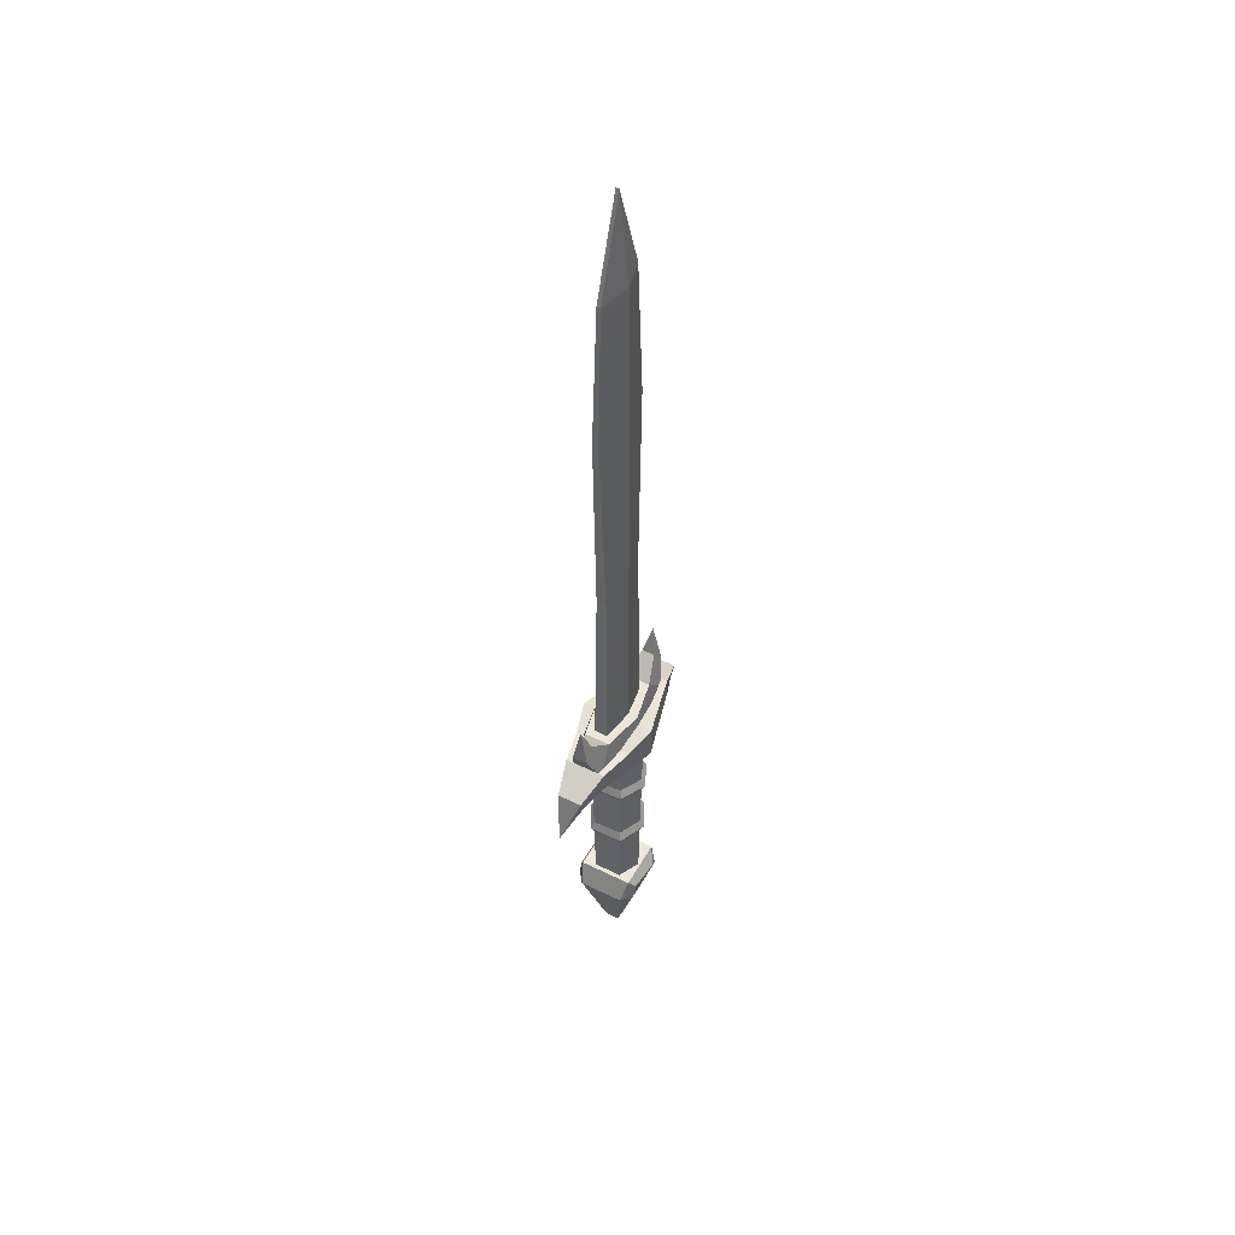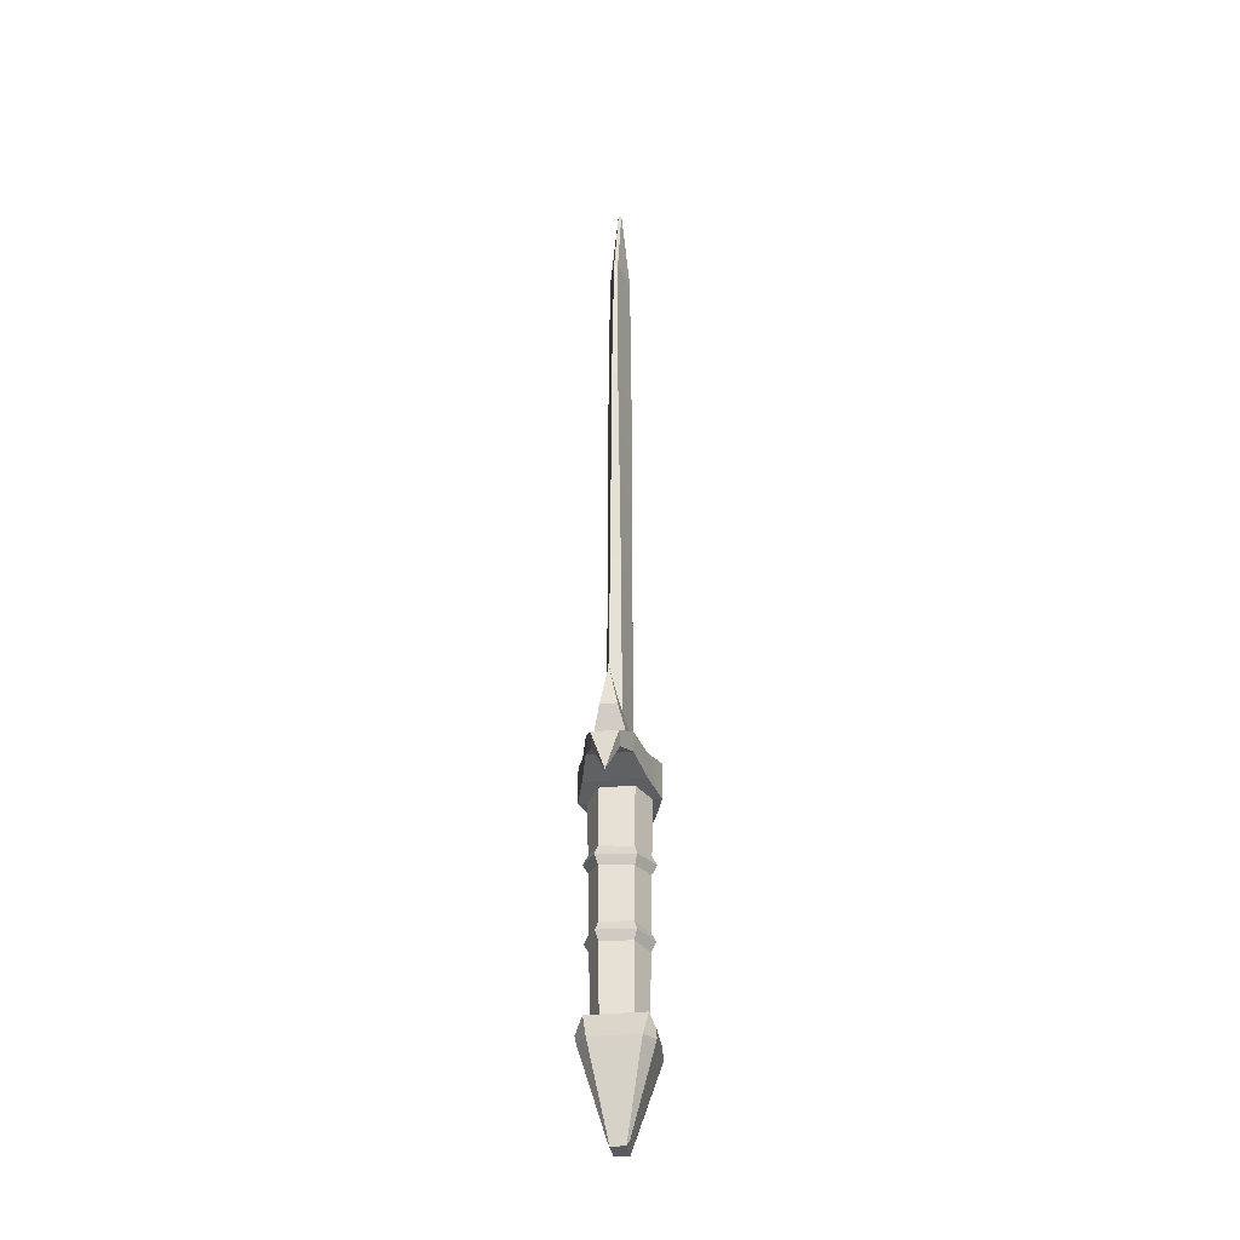
<metadata>
{"format":"obj","ext":"obj","renderer":"f3d","projection":"perspective","resolution":1024,"background":"white","views":[{"elev":50.5,"azim":-61.6,"up":"+Y"},{"elev":-32.9,"azim":97.6,"up":"+Y"}]}
</metadata>
<code>
g mageSword
v 0.03781 -0.1707 -0.0399
v 0.03781 -0.1707 0.0399
v -0.03875 -0.1707 0.0399
v -0.03875 -0.1707 -0.0399
v -0.03875 -0.1707 -0.0399
v -0.03875 -0.1707 0.0399
v -0.05399 -0.2043 0.03359
v -0.05399 -0.2043 -0.03397
v -0.05399 -0.2043 -0.03397
v -0.05399 -0.2043 0.03359
v -0.01807 -0.326 0.009825
v -0.01807 -0.326 -0.009825
v -0.01807 -0.326 -0.009825
v -0.01807 -0.326 0.009825
v 0.01712 -0.326 0.009825
v 0.01712 -0.326 -0.009825
v 0.01712 -0.326 -0.009825
v 0.01712 -0.326 0.009825
v 0.05305 -0.2043 0.03359
v 0.05305 -0.2043 -0.03397
v 0.05305 -0.2043 -0.03397
v 0.05305 -0.2043 0.03359
v 0.03781 -0.1707 0.0399
v 0.03781 -0.1707 -0.0399
v -0.03517 -0.2043 -0.04855
v -0.01329 -0.3177 -0.01347
v 0.01234 -0.3177 -0.01347
v 0.03423 -0.2043 -0.04855
v 0.03423 -0.2043 0.04816
v 0.01234 -0.3177 0.01347
v -0.01329 -0.3177 0.01347
v -0.03517 -0.2043 0.04816
v 0.03781 -0.1707 -0.0399
v 0.02741 -0.1887 -0.04745
v 0.03423 -0.2043 -0.04855
v 0.05305 -0.2043 -0.03397
v 0.05305 -0.2043 -0.03397
v 0.03423 -0.2043 -0.04855
v 0.01234 -0.3177 -0.01347
v 0.01712 -0.326 -0.009825
v 0.01712 -0.326 -0.009825
v 0.01234 -0.3177 -0.01347
v -0.01329 -0.3177 -0.01347
v -0.01807 -0.326 -0.009825
v -0.01807 -0.326 -0.009825
v -0.01329 -0.3177 -0.01347
v -0.03517 -0.2043 -0.04855
v -0.05399 -0.2043 -0.03397
v -0.05399 -0.2043 -0.03397
v -0.03517 -0.2043 -0.04855
v -0.02835 -0.1887 -0.04745
v -0.03875 -0.1707 -0.0399
v -0.03875 -0.1707 -0.0399
v -0.02835 -0.1887 -0.04745
v 0.02741 -0.1887 -0.04745
v 0.03781 -0.1707 -0.0399
v 0.03781 -0.1707 0.0399
v 0.01902 -0.1887 0.05224
v -0.02835 -0.1887 0.04745
v -0.03875 -0.1707 0.0399
v -0.03875 -0.1707 0.0399
v -0.02835 -0.1887 0.04745
v -0.03517 -0.2043 0.04816
v -0.05399 -0.2043 0.03359
v -0.05399 -0.2043 0.03359
v -0.03517 -0.2043 0.04816
v -0.01329 -0.3177 0.01347
v -0.01807 -0.326 0.009825
v -0.01807 -0.326 0.009825
v -0.01329 -0.3177 0.01347
v 0.01234 -0.3177 0.01347
v 0.01712 -0.326 0.009825
v 0.01712 -0.326 0.009825
v 0.01234 -0.3177 0.01347
v 0.03423 -0.2043 0.04816
v 0.05305 -0.2043 0.03359
v 0.05305 -0.2043 0.03359
v 0.03423 -0.2043 0.04816
v 0.01902 -0.1887 0.05224
v 0.03781 -0.1707 0.0399
v 0.04504 0.1758 0.04179
v 0.09624 0.1788 0.03019
v 0.09836 0.1495 0.03016
v 0.04928 0.138 0.0417
v -3.181e-08 0.1854 0.05451
v -3.181e-08 0.1338 0.05451
v 0.04504 0.1758 -0.04179
v 0.09624 0.1788 -0.03019
v 0.09624 0.1788 0.03019
v 0.04504 0.1758 0.04179
v 0.04928 0.138 -0.0417
v 0.09836 0.1495 -0.03016
v 0.09624 0.1788 -0.03019
v 0.04504 0.1758 -0.04179
v -3.181e-08 0.1854 -0.05451
v -3.181e-08 0.1338 -0.05451
v 0.09836 0.1495 -0.03016
v 0.04928 0.138 -0.0417
v 0.04928 0.138 0.0417
v 0.09836 0.1495 0.03016
v -3.181e-08 1.007 0.01481
v -3.181e-08 1.146 0.002305
v 0.04515 1.007 0.002789
v -3.181e-08 1.146 -0.002305
v -3.181e-08 1.007 -0.01481
v 0.04515 1.007 -0.002789
v 0.04515 1.007 0.002789
v -3.181e-08 1.146 0.002305
v -3.181e-08 1.146 -0.002305
v 0.04515 1.007 -0.002789
v -3.181e-08 1.007 0.01481
v 0.04515 1.007 0.002789
v 0.05606 0.7927 0.004431
v -3.181e-08 0.7926 0.01672
v -3.181e-08 0.4858 0.01713
v 0.04474 0.4858 0.00716
v -3.181e-08 0.2047 0.01755
v 0.04898 0.2046 0.009889
v 0.05606 0.7927 0.004431
v 0.04515 1.007 0.002789
v 0.04515 1.007 -0.002789
v 0.05606 0.7927 -0.004431
v -3.181e-08 1.007 -0.01481
v -3.181e-08 0.7926 -0.01672
v 0.05606 0.7927 -0.004431
v 0.04515 1.007 -0.002789
v 0.04474 0.4858 -0.00716
v -3.181e-08 0.4858 -0.01713
v 0.04898 0.2046 -0.009889
v -3.181e-08 0.2047 -0.01755
v 0.04474 0.4858 0.00716
v 0.05606 0.7927 0.004431
v 0.05606 0.7927 -0.004431
v 0.04474 0.4858 -0.00716
v -3.181e-08 0.2051 0.03216
v 0.06031 0.2046 0.01924
v 0.09231 0.1696 0.02316
v -3.181e-08 0.1699 0.03308
v -3.181e-08 0.2051 -0.03216
v -3.181e-08 0.1699 -0.03308
v 0.09231 0.1696 -0.02316
v 0.06031 0.2046 -0.01924
v 0.04898 0.2046 0.009889
v 0.06031 0.2046 0.01924
v -3.181e-08 0.2051 0.03216
v -3.181e-08 0.2047 0.01755
v -0.04898 0.2046 0.009889
v -0.06031 0.2046 0.01924
v 0.04898 0.2046 -0.009889
v 0.06031 0.2046 -0.01924
v 0.06031 0.2046 0.01924
v 0.04898 0.2046 0.009889
v -3.181e-08 0.2047 -0.01755
v -3.181e-08 0.2051 -0.03216
v 0.06031 0.2046 -0.01924
v 0.04898 0.2046 -0.009889
v -0.06031 0.2046 -0.01924
v -0.04898 0.2046 -0.009889
v -3.181e-08 0.1338 -0.05451
v -3.181e-08 0.1338 0.05451
v 0.04928 0.138 0.0417
v 0.04928 0.138 -0.0417
v -3.181e-08 0.1854 0.05451
v -3.181e-08 0.1854 -0.05451
v 0.04504 0.1758 -0.04179
v 0.04504 0.1758 0.04179
v -3.181e-08 1.007 0.01481
v -0.04515 1.007 0.002789
v -3.181e-08 1.146 0.002305
v -3.181e-08 1.146 -0.002305
v -0.04515 1.007 -0.002789
v -3.181e-08 1.007 -0.01481
v -0.04515 1.007 0.002789
v -0.04515 1.007 -0.002789
v -3.181e-08 1.146 -0.002305
v -3.181e-08 1.146 0.002305
v -0.04474 0.4858 0.00716
v -0.04474 0.4858 -0.00716
v -0.05606 0.7927 -0.004431
v -0.05606 0.7927 0.004431
v -3.181e-08 0.2051 0.03216
v -3.181e-08 0.1699 0.03308
v -0.09231 0.1696 0.02316
v -0.06031 0.2046 0.01924
v -3.181e-08 0.2051 -0.03216
v -0.06031 0.2046 -0.01924
v -0.09231 0.1696 -0.02316
v -3.181e-08 0.1699 -0.03308
v -0.04898 0.2046 -0.009889
v -0.04898 0.2046 0.009889
v -0.06031 0.2046 0.01924
v -0.06031 0.2046 -0.01924
v -3.181e-08 0.1338 -0.05451
v -0.04928 0.138 -0.0417
v -0.04928 0.138 0.0417
v -3.181e-08 0.1338 0.05451
v -3.181e-08 0.1854 -0.05451
v -0.04504 0.1758 -0.04179
v -0.04928 0.138 -0.0417
v -3.181e-08 0.1338 -0.05451
v -0.09837 0.1495 -0.03016
v -0.09624 0.1788 -0.03019
v -3.181e-08 0.1854 0.05451
v -0.04504 0.1758 0.04179
v -0.04504 0.1758 -0.04179
v -3.181e-08 0.1854 -0.05451
v -3.181e-08 0.1854 0.05451
v -3.181e-08 0.1338 0.05451
v -0.04928 0.138 0.0417
v -0.04504 0.1758 0.04179
v -0.09624 0.1788 0.03019
v -0.09837 0.1495 0.03016
v -0.09624 0.1788 -0.03019
v -0.04504 0.1758 -0.04179
v -0.04504 0.1758 0.04179
v -0.09624 0.1788 0.03019
v -0.04928 0.138 0.0417
v -0.04928 0.138 -0.0417
v -0.09837 0.1495 -0.03016
v -0.09837 0.1495 0.03016
v -0.04474 0.4858 0.00716
v -0.05606 0.7927 0.004431
v -3.181e-08 0.7926 0.01672
v -3.181e-08 0.4858 0.01713
v -3.181e-08 1.007 0.01481
v -0.04515 1.007 0.002789
v -0.04898 0.2046 0.009889
v -3.181e-08 0.2047 0.01755
v -3.181e-08 0.4858 -0.01713
v -3.181e-08 0.7926 -0.01672
v -0.05606 0.7927 -0.004431
v -0.04474 0.4858 -0.00716
v -3.181e-08 1.007 -0.01481
v -0.04515 1.007 -0.002789
v -3.181e-08 0.2047 -0.01755
v -0.04898 0.2046 -0.009889
v -0.04515 1.007 0.002789
v -0.05606 0.7927 0.004431
v -0.05606 0.7927 -0.004431
v -0.04515 1.007 -0.002789
v 0.01902 -0.1887 0.05224
v 0.03423 -0.2043 0.04816
v -0.03517 -0.2043 0.04816
v -0.02835 -0.1887 0.04745
v -0.03517 -0.2043 -0.04855
v 0.03423 -0.2043 -0.04855
v 0.02741 -0.1887 -0.04745
v -0.02835 -0.1887 -0.04745
v 0.132 0.1392 0.01807
v 0.1666 0.08971 -0.004025
v 0.132 0.1392 -0.01807
v 0.132 0.1392 -0.01807
v 0.1666 0.08971 -0.004025
v 0.143 0.1563 -0.01807
v 0.143 0.1563 -0.01807
v 0.1666 0.08971 -0.004025
v 0.143 0.1563 0.01807
v 0.143 0.1563 0.01807
v 0.1666 0.08971 -0.004025
v 0.132 0.1392 0.01807
v -0.1329 0.1386 0.01807
v -0.1666 0.08971 -0.004025
v -0.142 0.1569 0.01807
v -0.142 0.1569 0.01807
v -0.1666 0.08971 -0.004025
v -0.142 0.1569 -0.01807
v -0.142 0.1569 -0.01807
v -0.1666 0.08971 -0.004025
v -0.1329 0.1386 -0.01807
v -0.1329 0.1386 -0.01807
v -0.1666 0.08971 -0.004025
v -0.1329 0.1386 0.01807
v 0.09624 0.1788 0.03019
v 0.143 0.1563 0.01807
v 0.132 0.1392 0.01807
v 0.09836 0.1495 0.03016
v 0.09624 0.1788 -0.03019
v 0.143 0.1563 -0.01807
v 0.143 0.1563 0.01807
v 0.09624 0.1788 0.03019
v 0.09836 0.1495 -0.03016
v 0.132 0.1392 -0.01807
v 0.143 0.1563 -0.01807
v 0.09624 0.1788 -0.03019
v 0.132 0.1392 0.01807
v 0.132 0.1392 -0.01807
v 0.09836 0.1495 -0.03016
v 0.09836 0.1495 0.03016
v -0.1329 0.1386 -0.01807
v -0.09837 0.1495 -0.03016
v -0.09624 0.1788 -0.03019
v -0.142 0.1569 -0.01807
v -0.142 0.1569 -0.01807
v -0.09624 0.1788 -0.03019
v -0.09624 0.1788 0.03019
v -0.142 0.1569 0.01807
v -0.142 0.1569 0.01807
v -0.09624 0.1788 0.03019
v -0.09837 0.1495 0.03016
v -0.1329 0.1386 0.01807
v -0.09837 0.1495 -0.03016
v -0.1329 0.1386 -0.01807
v -0.1329 0.1386 0.01807
v -0.09837 0.1495 0.03016
v 0.09231 0.1696 0.02316
v 0.1104 0.2144 0.01158
v 0.1104 0.2144 -0.01158
v 0.09231 0.1696 -0.02316
v 0.09231 0.1696 -0.02316
v 0.1104 0.2144 -0.01158
v 0.09264 0.2319 -0.009621
v 0.06031 0.2046 -0.01924
v 0.1065 0.272 0
v 0.06031 0.2046 -0.01924
v 0.09264 0.2319 -0.009621
v 0.09264 0.2319 0.009621
v 0.06031 0.2046 0.01924
v 0.06031 0.2046 0.01924
v 0.09264 0.2319 0.009621
v 0.1104 0.2144 0.01158
v 0.09231 0.1696 0.02316
v 0.1065 0.272 0
v -0.1104 0.2144 0.01158
v -0.1065 0.272 0
v -0.09264 0.2319 0.009621
v -0.09231 0.1696 0.02316
v -0.06031 0.2046 0.01924
v -0.09264 0.2319 0.009621
v -0.1065 0.272 0
v -0.09264 0.2319 -0.009621
v -0.09264 0.2319 -0.009621
v -0.1065 0.272 0
v -0.1104 0.2144 -0.01158
v -0.06031 0.2046 -0.01924
v -0.09231 0.1696 -0.02316
v -0.1104 0.2144 -0.01158
v -0.1065 0.272 0
v -0.1104 0.2144 0.01158
v -0.06031 0.2046 0.01924
v -0.09264 0.2319 0.009621
v -0.09264 0.2319 -0.009621
v -0.06031 0.2046 -0.01924
v -0.09231 0.1696 -0.02316
v -0.1104 0.2144 -0.01158
v -0.1104 0.2144 0.01158
v -0.09231 0.1696 0.02316
v 0.1104 0.2144 0.01158
v 0.1065 0.272 0
v 0.1104 0.2144 -0.01158
v 0.09264 0.2319 -0.009621
v 0.1065 0.272 0
v 0.09264 0.2319 0.009621
v 0.04898 0.2046 0.009889
v 0.04474 0.4858 0.00716
v 0.04474 0.4858 -0.00716
v 0.04898 0.2046 -0.009889
v -0.04898 0.2046 0.009889
v -0.04898 0.2046 -0.009889
v -0.04474 0.4858 -0.00716
v -0.04474 0.4858 0.00716
v 0.03237 -0.1752 0.02101
v 0.03306 -0.07375 0.02198
v 0.03305 -0.0752 -0.02196
v 0.03237 -0.1752 -0.02101
v -3.181e-08 -0.1752 0.03681
v -3.181e-08 -0.07513 0.03848
v 0.03306 -0.07375 0.02198
v 0.03237 -0.1752 0.02101
v 0.03461 0.154 -0.02414
v -3.181e-08 0.154 -0.0423
v -3.181e-08 0.0528 -0.04061
v 0.03391 0.05134 -0.02317
v -0.03237 -0.1752 0.02101
v -0.03237 -0.1752 -0.02101
v -0.03302 -0.07898 -0.02193
v -0.03303 -0.07757 0.02194
v -3.181e-08 -0.1752 0.03681
v -0.03237 -0.1752 0.02101
v -0.03303 -0.07757 0.02194
v -3.181e-08 -0.07513 0.03848
v -0.03461 0.154 -0.02414
v -0.03395 0.05704 -0.02322
v -3.181e-08 0.0528 -0.04061
v -3.181e-08 0.154 -0.0423
v 0.03394 0.05514 0.0232
v 0.03461 0.154 0.02414
v 0.03461 0.154 -0.02414
v 0.03391 0.05134 -0.02317
v -3.181e-08 0.05932 0.04072
v -3.181e-08 0.154 0.0423
v 0.03461 0.154 0.02414
v 0.03394 0.05514 0.0232
v -3.181e-08 0.02693 -0.04018
v -3.181e-08 -0.05182 -0.03887
v 0.03322 -0.04939 -0.02221
v 0.03373 0.02555 -0.02292
v -0.03395 0.05704 -0.02322
v -0.03461 0.154 -0.02414
v -0.03461 0.154 0.02414
v -0.03397 0.0607 0.02326
v -0.03397 0.0607 0.02326
v -0.03461 0.154 0.02414
v -3.181e-08 0.154 0.0423
v -3.181e-08 0.05932 0.04072
v -0.03377 0.03112 -0.02297
v -0.0332 -0.0532 -0.02217
v -3.181e-08 -0.05182 -0.03887
v -3.181e-08 0.02693 -0.04018
v 0.03323 -0.04797 0.02222
v 0.03376 0.02919 0.02296
v 0.03373 0.02555 -0.02292
v 0.03322 -0.04939 -0.02221
v -3.181e-08 -0.04931 0.03891
v -3.181e-08 0.03345 0.04029
v 0.03376 0.02919 0.02296
v 0.03323 -0.04797 0.02222
v -0.0332 -0.0532 -0.02217
v -0.03377 0.03112 -0.02297
v -0.0338 0.03491 0.02301
v -0.03321 -0.05174 0.02219
v -0.03321 -0.05174 0.02219
v -0.0338 0.03491 0.02301
v -3.181e-08 0.03345 0.04029
v -3.181e-08 -0.04931 0.03891
v -3.181e-08 -0.07764 -0.03844
v -3.181e-08 -0.1752 -0.03681
v 0.03237 -0.1752 -0.02101
v 0.03305 -0.0752 -0.02196
v -0.03302 -0.07898 -0.02193
v -0.03237 -0.1752 -0.02101
v -3.181e-08 -0.1752 -0.03681
v -3.181e-08 -0.07764 -0.03844
v 0.03394 0.05514 0.0232
v 0.03391 0.05134 -0.02317
v 0.03951 0.03845 -0.02693
v 0.03954 0.04216 0.02695
v 0.03954 0.04216 0.02695
v 0.03951 0.03845 -0.02693
v 0.03373 0.02555 -0.02292
v 0.03376 0.02919 0.02296
v 0.03376 0.02919 0.02296
v -3.181e-08 0.03345 0.04029
v 3.173e-06 0.04639 0.0473
v 0.03954 0.04216 0.02695
v 0.03954 0.04216 0.02695
v 3.173e-06 0.04639 0.0473
v -3.181e-08 0.05932 0.04072
v 0.03394 0.05514 0.0232
v 0.03391 0.05134 -0.02317
v -3.181e-08 0.0528 -0.04061
v 3.173e-06 0.03987 -0.04719
v 0.03951 0.03845 -0.02693
v 0.03951 0.03845 -0.02693
v 3.173e-06 0.03987 -0.04719
v -3.181e-08 0.02693 -0.04018
v 0.03373 0.02555 -0.02292
v -3.181e-08 0.03345 0.04029
v -0.0338 0.03491 0.02301
v -0.03958 0.04781 0.02701
v 3.173e-06 0.04639 0.0473
v 3.173e-06 0.04639 0.0473
v -0.03958 0.04781 0.02701
v -0.03397 0.0607 0.02326
v -3.181e-08 0.05932 0.04072
v -3.181e-08 0.0528 -0.04061
v -0.03395 0.05704 -0.02322
v -0.03955 0.04408 -0.02699
v 3.173e-06 0.03987 -0.04719
v 3.173e-06 0.03987 -0.04719
v -0.03955 0.04408 -0.02699
v -0.03377 0.03112 -0.02297
v -3.181e-08 0.02693 -0.04018
v -0.0338 0.03491 0.02301
v -0.03377 0.03112 -0.02297
v -0.03955 0.04408 -0.02699
v -0.03958 0.04781 0.02701
v -0.03958 0.04781 0.02701
v -0.03955 0.04408 -0.02699
v -0.03395 0.05704 -0.02322
v -0.03397 0.0607 0.02326
v 0.03306 -0.07375 0.02198
v -3.181e-08 -0.07513 0.03848
v 3.173e-06 -0.06222 0.04519
v 0.03872 -0.06086 0.0258
v 0.03872 -0.06086 0.0258
v 3.173e-06 -0.06222 0.04519
v -3.181e-08 -0.04931 0.03891
v 0.03323 -0.04797 0.02222
v 0.03323 -0.04797 0.02222
v 0.03322 -0.04939 -0.02221
v 0.03871 -0.0623 -0.02581
v 0.03872 -0.06086 0.0258
v 0.03872 -0.06086 0.0258
v 0.03871 -0.0623 -0.02581
v 0.03305 -0.0752 -0.02196
v 0.03306 -0.07375 0.02198
v 0.03322 -0.04939 -0.02221
v -3.181e-08 -0.05182 -0.03887
v 3.173e-06 -0.06473 -0.04516
v 0.03871 -0.0623 -0.02581
v 0.03871 -0.0623 -0.02581
v 3.173e-06 -0.06473 -0.04516
v -3.181e-08 -0.07764 -0.03844
v 0.03305 -0.0752 -0.02196
v -3.181e-08 -0.07513 0.03848
v -0.03303 -0.07757 0.02194
v -0.03868 -0.06466 0.02576
v 3.173e-06 -0.06222 0.04519
v 3.173e-06 -0.06222 0.04519
v -0.03868 -0.06466 0.02576
v -0.03321 -0.05174 0.02219
v -3.181e-08 -0.04931 0.03891
v -0.03303 -0.07757 0.02194
v -0.03302 -0.07898 -0.02193
v -0.03867 -0.06609 -0.02576
v -0.03868 -0.06466 0.02576
v -0.03868 -0.06466 0.02576
v -0.03867 -0.06609 -0.02576
v -0.0332 -0.0532 -0.02217
v -0.03321 -0.05174 0.02219
v -0.03302 -0.07898 -0.02193
v -3.181e-08 -0.07764 -0.03844
v 3.173e-06 -0.06473 -0.04516
v -0.03867 -0.06609 -0.02576
v -0.03867 -0.06609 -0.02576
v 3.173e-06 -0.06473 -0.04516
v -3.181e-08 -0.05182 -0.03887
v -0.0332 -0.0532 -0.02217
g mageSword_0
f 3 2 1
f 4 3 1
f 7 6 5
f 8 7 5
f 11 10 9
f 12 11 9
f 15 14 13
f 16 15 13
f 19 18 17
f 20 19 17
f 23 22 21
f 24 23 21
f 27 26 25
f 28 27 25
f 31 30 29
f 32 31 29
f 35 34 33
f 36 35 33
f 39 38 37
f 40 39 37
f 43 42 41
f 44 43 41
f 47 46 45
f 48 47 45
f 51 50 49
f 52 51 49
f 55 54 53
f 56 55 53
f 59 58 57
f 60 59 57
f 63 62 61
f 64 63 61
f 67 66 65
f 68 67 65
f 71 70 69
f 72 71 69
f 75 74 73
f 76 75 73
f 79 78 77
f 80 79 77
f 83 82 81
f 84 83 81
f 84 81 85
f 86 84 85
f 89 88 87
f 90 89 87
f 93 92 91
f 94 93 91
f 94 91 95
f 91 96 95
f 99 98 97
f 100 99 97
f 103 102 101
f 106 105 104
f 109 108 107
f 110 109 107
f 113 112 111
f 114 113 111
f 113 114 115
f 116 113 115
f 116 115 117
f 118 116 117
f 121 120 119
f 122 121 119
f 125 124 123
f 126 125 123
f 124 125 127
f 128 124 127
f 128 127 129
f 130 128 129
f 133 132 131
f 134 133 131
f 137 136 135
f 138 137 135
f 141 140 139
f 142 141 139
f 145 144 143
f 146 145 143
f 145 146 147
f 148 145 147
f 151 150 149
f 152 151 149
f 155 154 153
f 156 155 153
f 154 157 153
f 157 158 153
f 161 160 159
f 162 161 159
f 165 164 163
f 166 165 163
f 169 168 167
f 172 171 170
f 175 174 173
f 176 175 173
f 179 178 177
f 180 179 177
f 183 182 181
f 184 183 181
f 187 186 185
f 188 187 185
f 191 190 189
f 192 191 189
f 195 194 193
f 196 195 193
f 199 198 197
f 200 199 197
f 198 199 201
f 202 198 201
f 205 204 203
f 206 205 203
f 209 208 207
f 210 209 207
f 209 210 211
f 212 209 211
f 215 214 213
f 216 215 213
f 219 218 217
f 220 219 217
f 223 222 221
f 224 223 221
f 222 223 225
f 226 222 225
f 224 221 227
f 228 224 227
f 231 230 229
f 232 231 229
f 230 231 233
f 231 234 233
f 232 229 235
f 236 232 235
f 239 238 237
f 240 239 237
f 243 242 241
f 244 243 241
f 247 246 245
f 248 247 245
f 251 250 249
f 254 253 252
f 257 256 255
f 260 259 258
f 263 262 261
f 266 265 264
f 269 268 267
f 272 271 270
f 275 274 273
f 276 275 273
f 279 278 277
f 280 279 277
f 283 282 281
f 284 283 281
f 287 286 285
f 288 287 285
f 291 290 289
f 292 291 289
f 295 294 293
f 296 295 293
f 299 298 297
f 300 299 297
f 303 302 301
f 304 303 301
f 307 306 305
f 308 307 305
f 311 310 309
f 312 311 309
f 311 313 310
f 316 315 314
f 317 316 314
f 320 319 318
f 321 320 318
f 320 322 319
f 325 324 323
f 325 323 326
f 327 325 326
f 330 329 328
f 333 332 331
f 333 331 334
f 335 333 334
f 338 337 336
f 341 340 339
f 342 341 339
f 345 344 343
f 346 345 343
f 349 348 347
f 352 351 350
f 355 354 353
f 356 355 353
f 359 358 357
f 360 359 357
g mageSword_1
f 363 362 361
f 364 363 361
f 367 366 365
f 368 367 365
f 371 370 369
f 372 371 369
f 375 374 373
f 376 375 373
f 379 378 377
f 380 379 377
f 383 382 381
f 384 383 381
f 387 386 385
f 388 387 385
f 391 390 389
f 392 391 389
f 395 394 393
f 396 395 393
f 399 398 397
f 400 399 397
f 403 402 401
f 404 403 401
f 407 406 405
f 408 407 405
f 411 410 409
f 412 411 409
f 415 414 413
f 416 415 413
f 419 418 417
f 420 419 417
f 423 422 421
f 424 423 421
f 427 426 425
f 428 427 425
f 431 430 429
f 432 431 429
f 435 434 433
f 436 435 433
f 439 438 437
f 440 439 437
f 443 442 441
f 444 443 441
f 447 446 445
f 448 447 445
f 451 450 449
f 452 451 449
f 455 454 453
f 456 455 453
f 459 458 457
f 460 459 457
f 463 462 461
f 464 463 461
f 467 466 465
f 468 467 465
f 471 470 469
f 472 471 469
f 475 474 473
f 476 475 473
f 479 478 477
f 480 479 477
f 483 482 481
f 484 483 481
f 487 486 485
f 488 487 485
f 491 490 489
f 492 491 489
f 495 494 493
f 496 495 493
f 499 498 497
f 500 499 497
f 503 502 501
f 504 503 501
f 507 506 505
f 508 507 505
f 511 510 509
f 512 511 509
f 515 514 513
f 516 515 513
f 519 518 517
f 520 519 517
f 523 522 521
f 524 523 521
f 527 526 525
f 528 527 525

</code>
